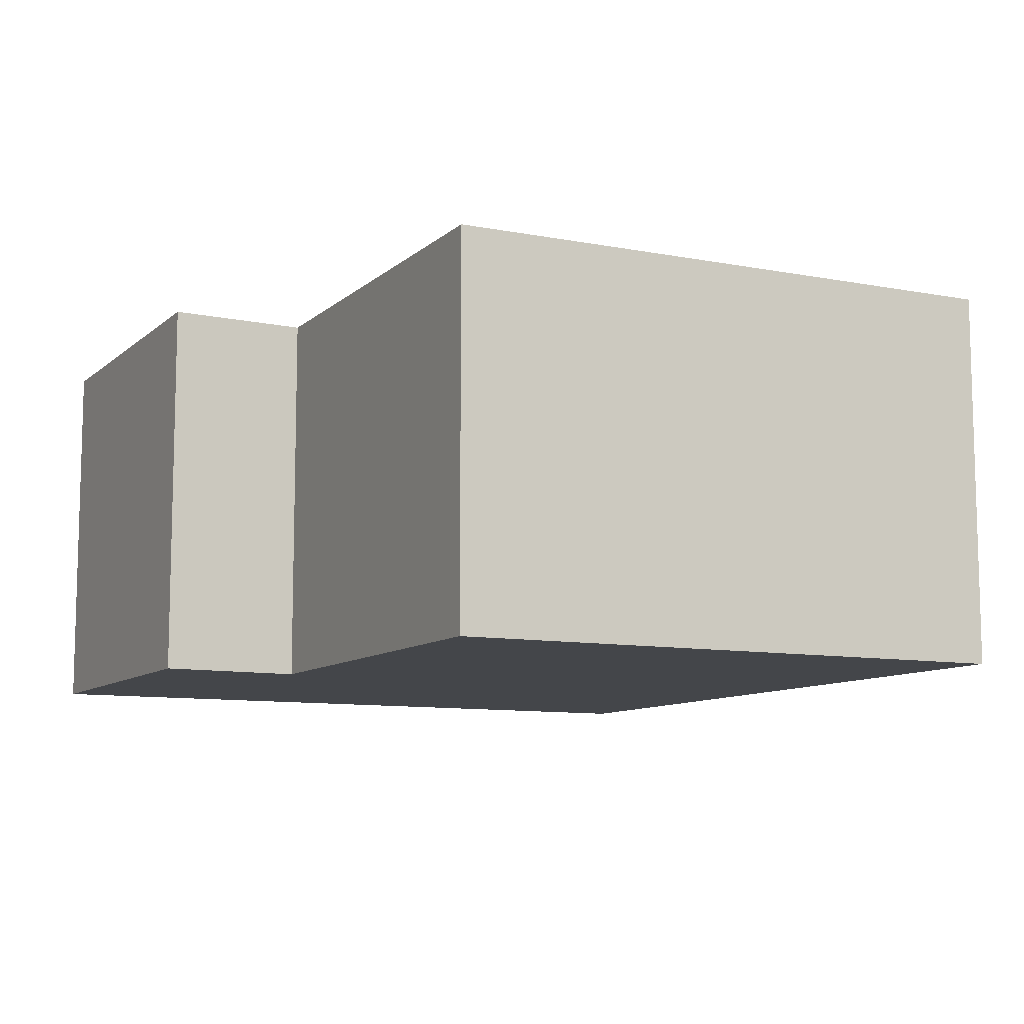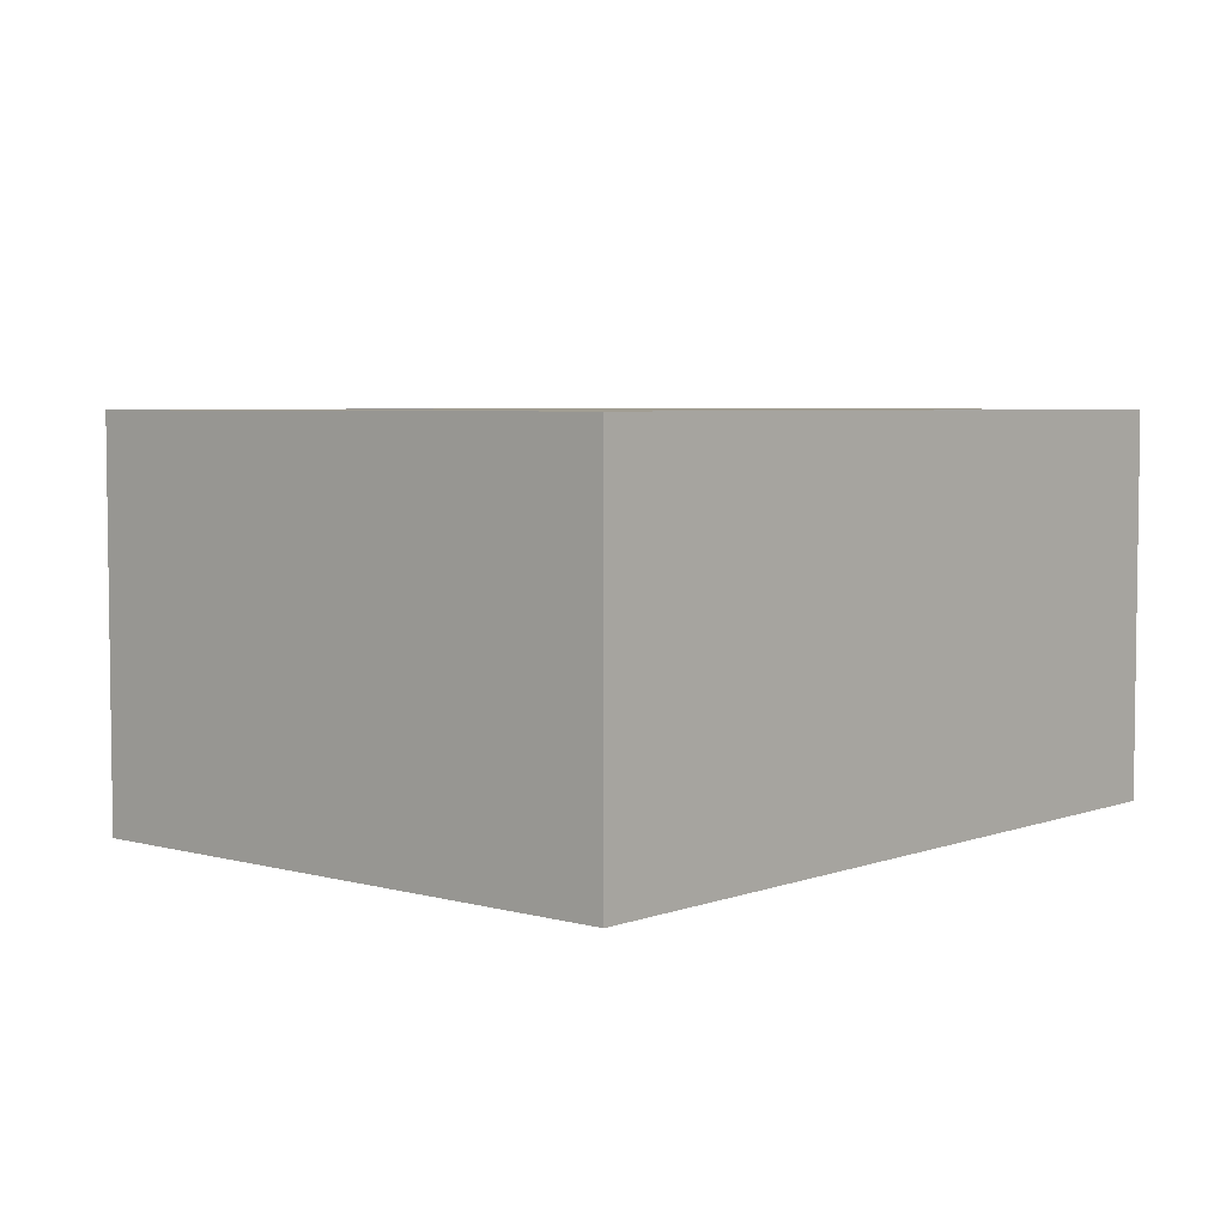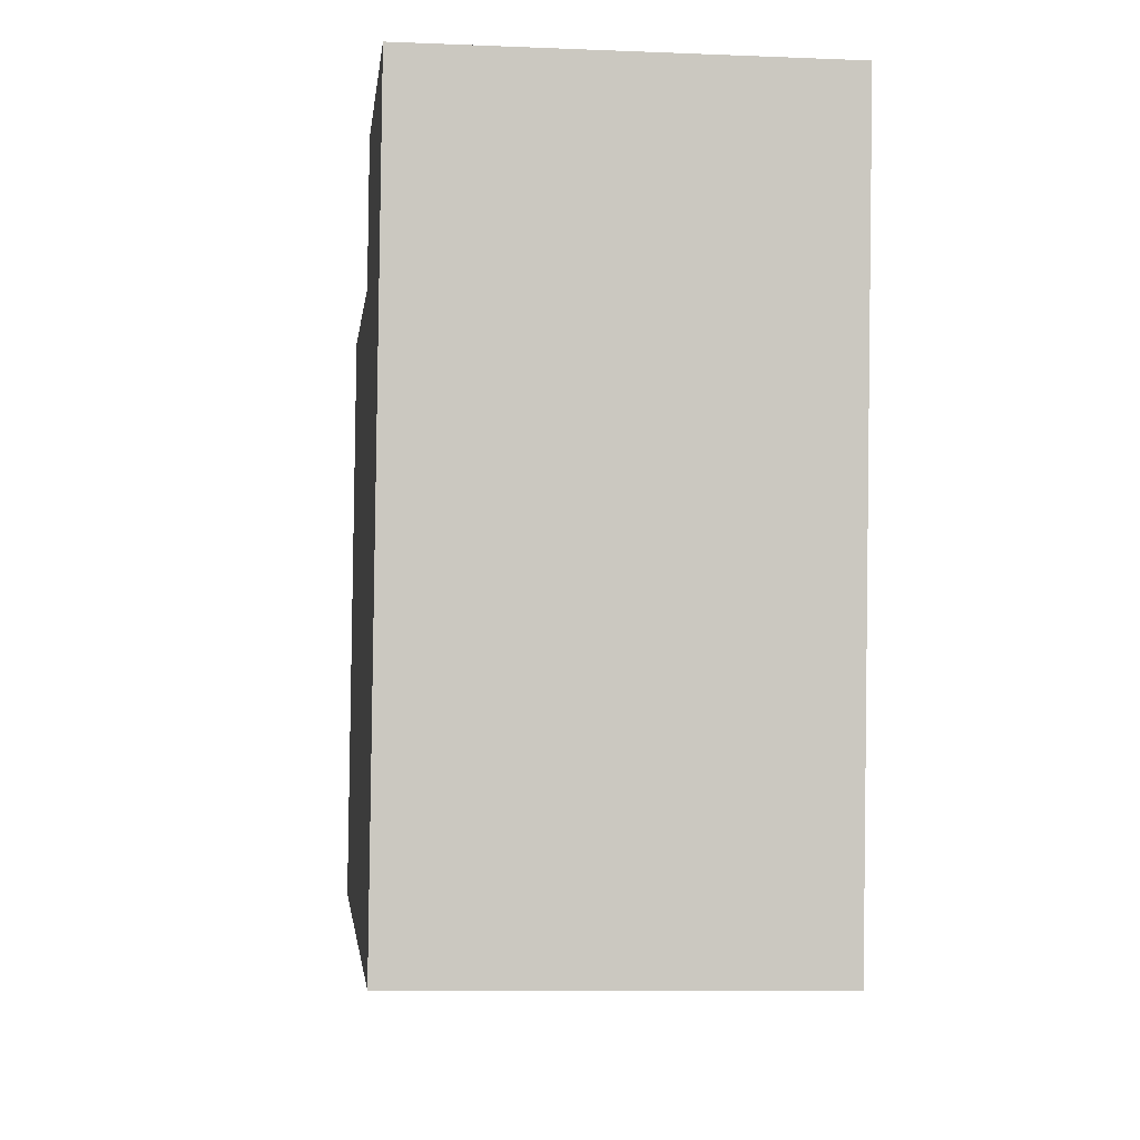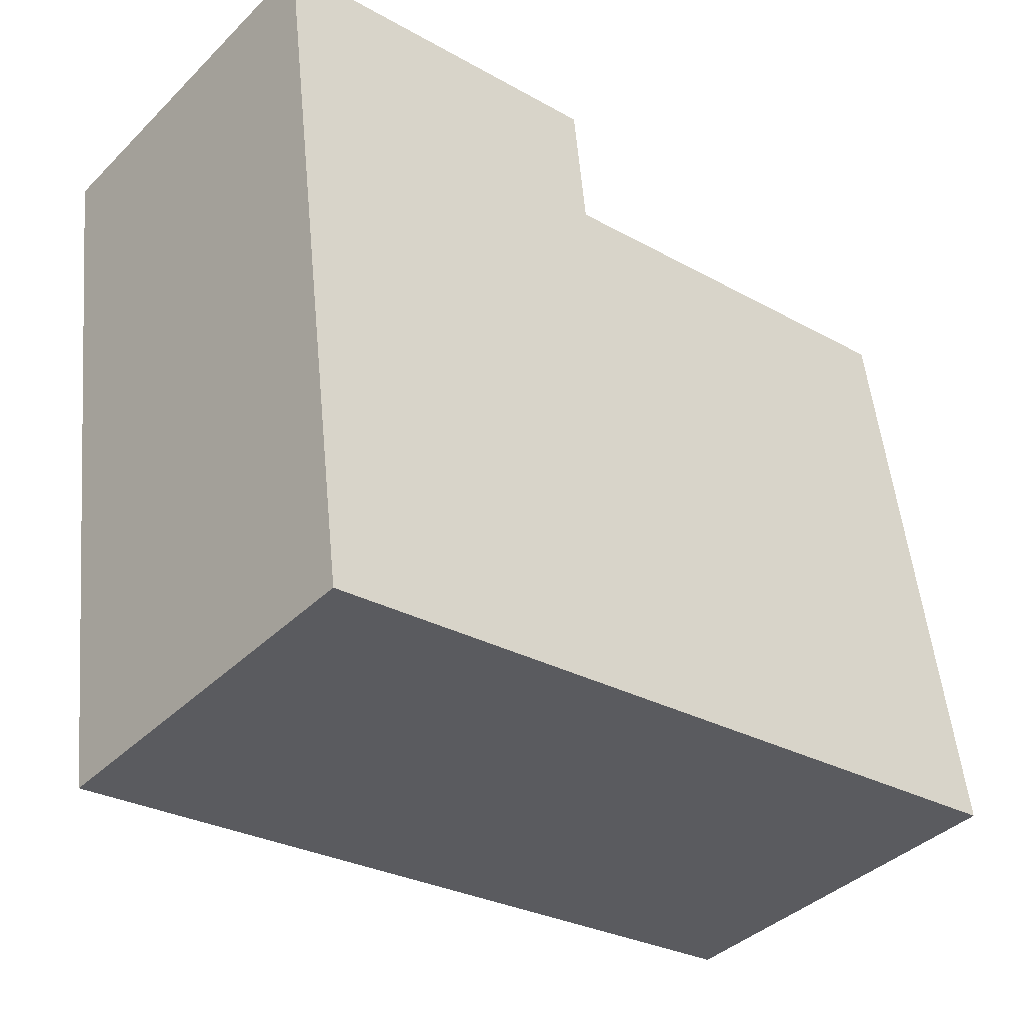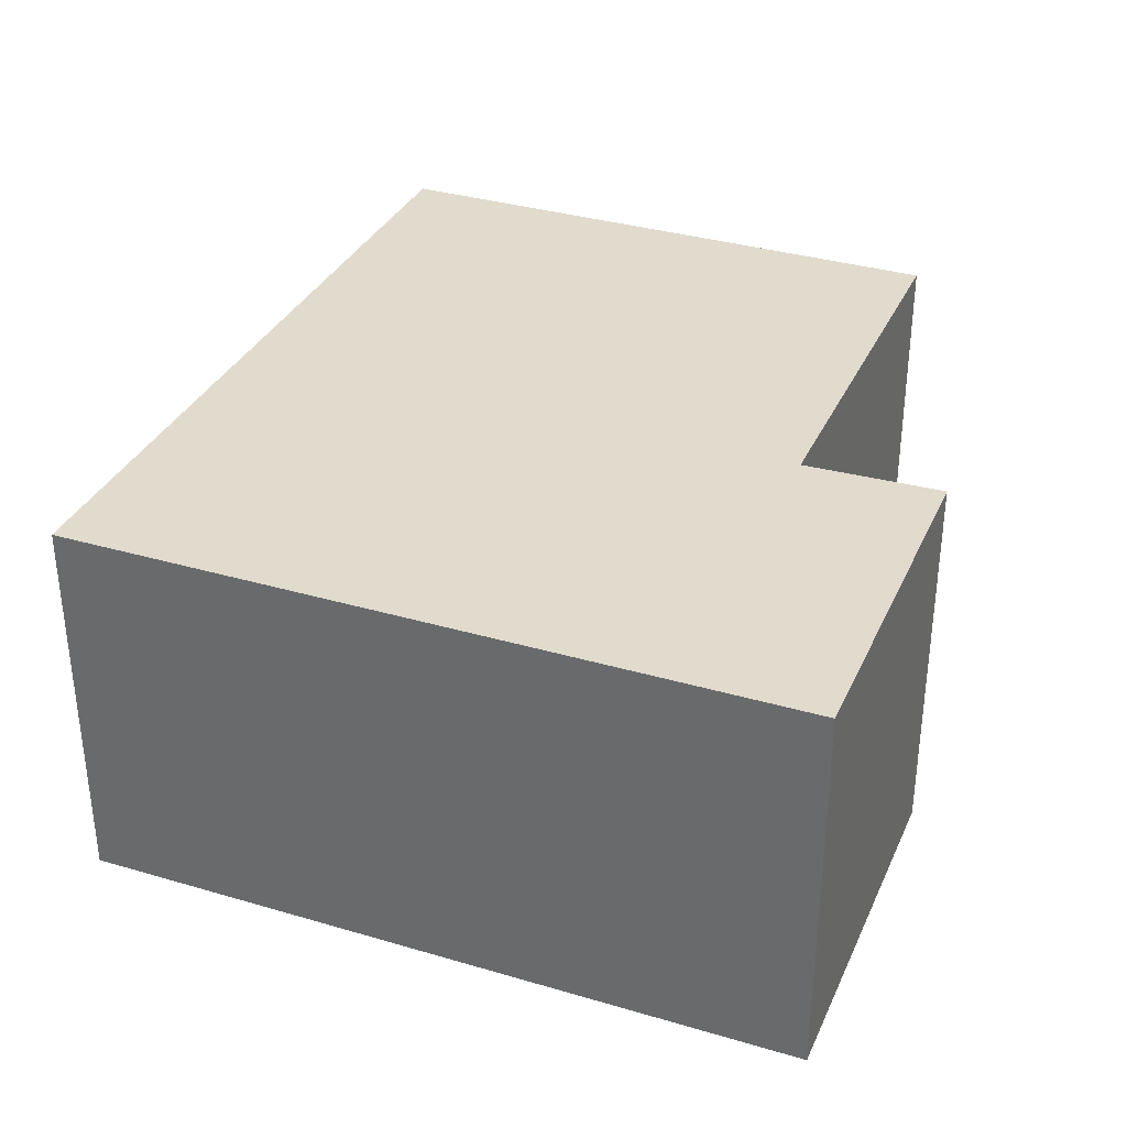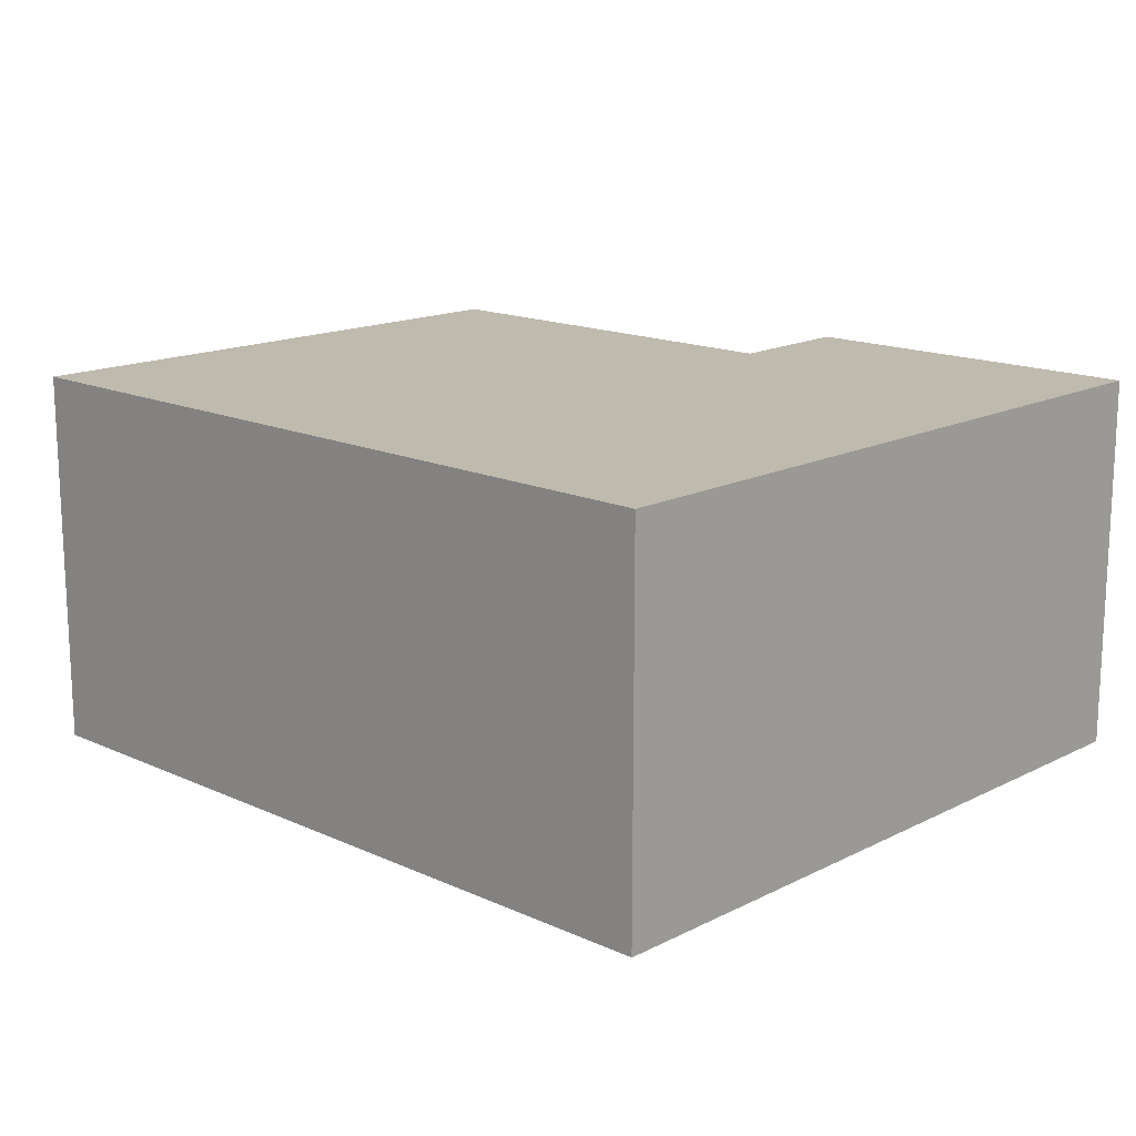
<metadata>
{"format":"obj","ext":"obj","renderer":"f3d","projection":"perspective","resolution":1024,"background":"white","views":[{"elev":-9.6,"azim":55.7,"up":"+Y"},{"elev":4.8,"azim":123.4,"up":"+Y"},{"elev":-9.4,"azim":-96.1,"up":"+Z"},{"elev":-39.6,"azim":-39.9,"up":"+Z"},{"elev":33.8,"azim":-75.6,"up":"+Y"},{"elev":15.6,"azim":-143.8,"up":"+Y"}]}
</metadata>
<code>
v  3.448 3.621 0.447
v  3.572 3.621 -0.862
v  0 3.621 2.217e-16
v  7.918 3.621 -5.883
v  0.875 3.621 -6.804
v  8.293 3.621 -5.834
v  7.534 3.621 -0.331
v  8.293 3.572e-16 -5.834
v  0.875 4.166e-16 -6.804
v  7.918 3.602e-16 -5.883
v  0 0 0
v  3.448 -2.737e-17 0.447
v  3.572 5.278e-17 -0.862
v  7.534 2.027e-17 -0.331
g defaultobject
f 1 2 3
f 3 4 5
f 4 3 6
f 6 3 2
f 6 2 7
f 8 4 6
f 4 8 5
f 5 8 9
f 9 8 10
f 9 3 5
f 3 9 11
f 11 1 3
f 1 11 12
f 13 7 2
f 7 13 14
f 12 2 1
f 2 12 13
f 14 6 7
f 6 14 8
f 14 13 8
f 10 11 9
f 11 10 8
f 11 8 13
f 11 13 12

</code>
